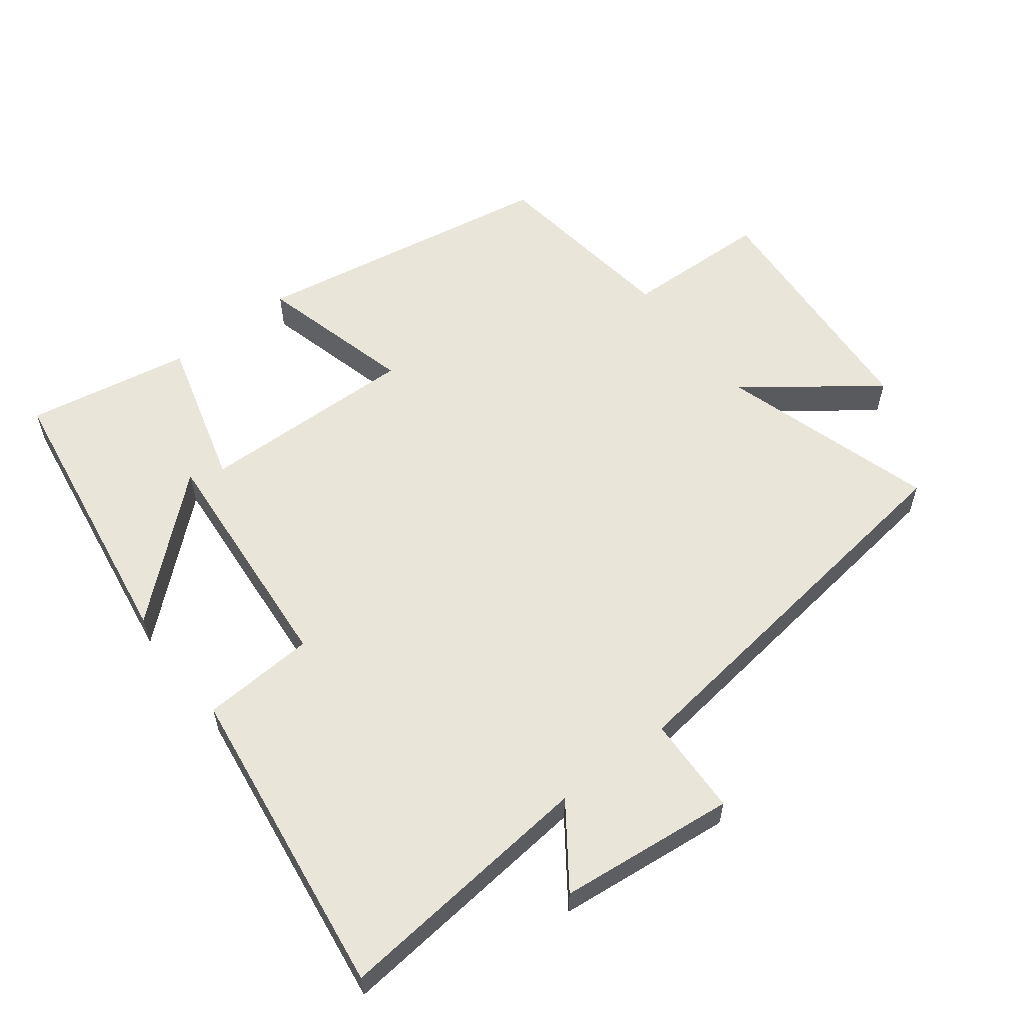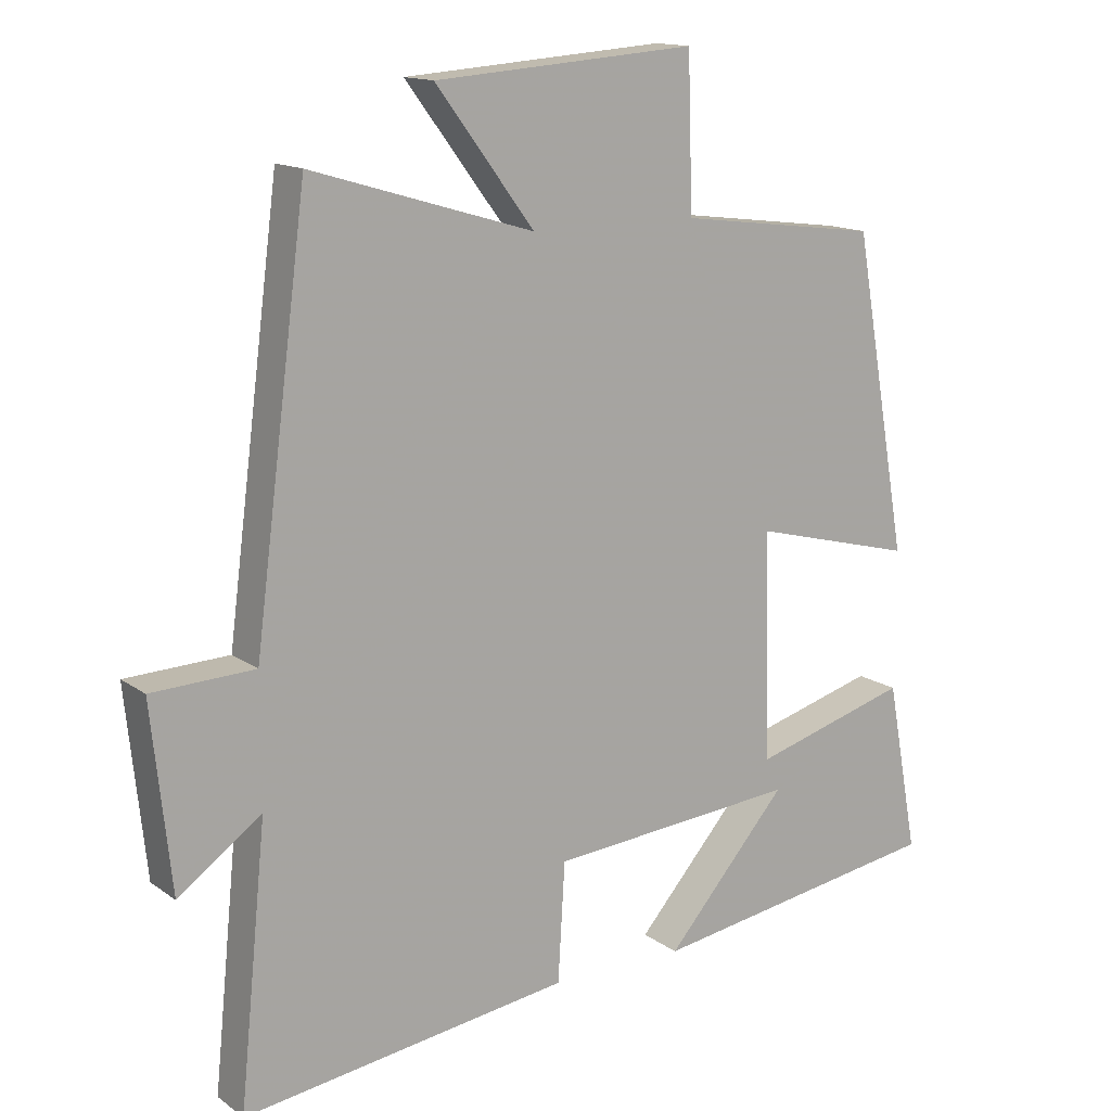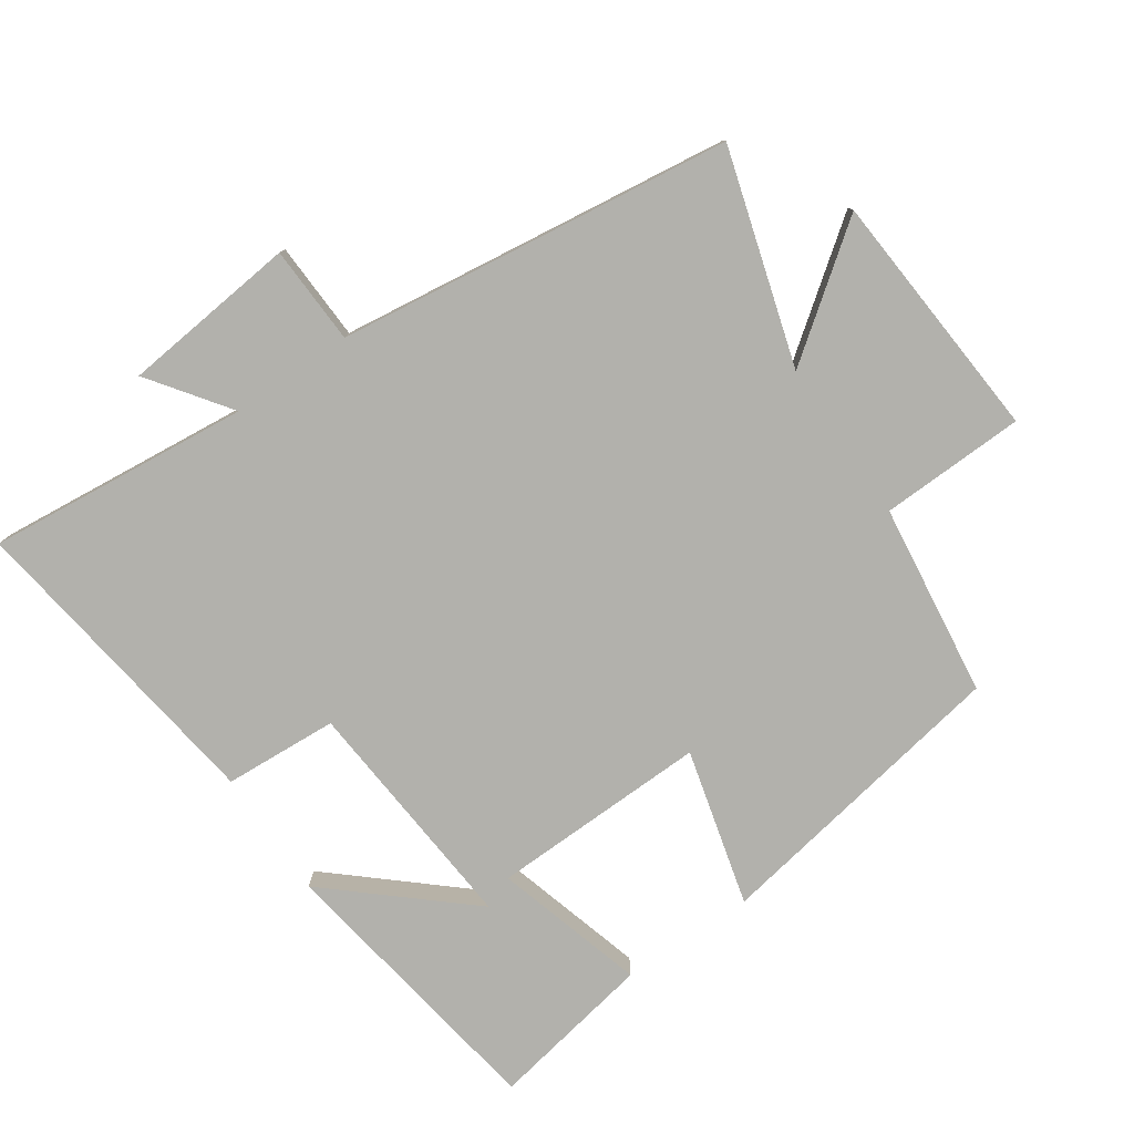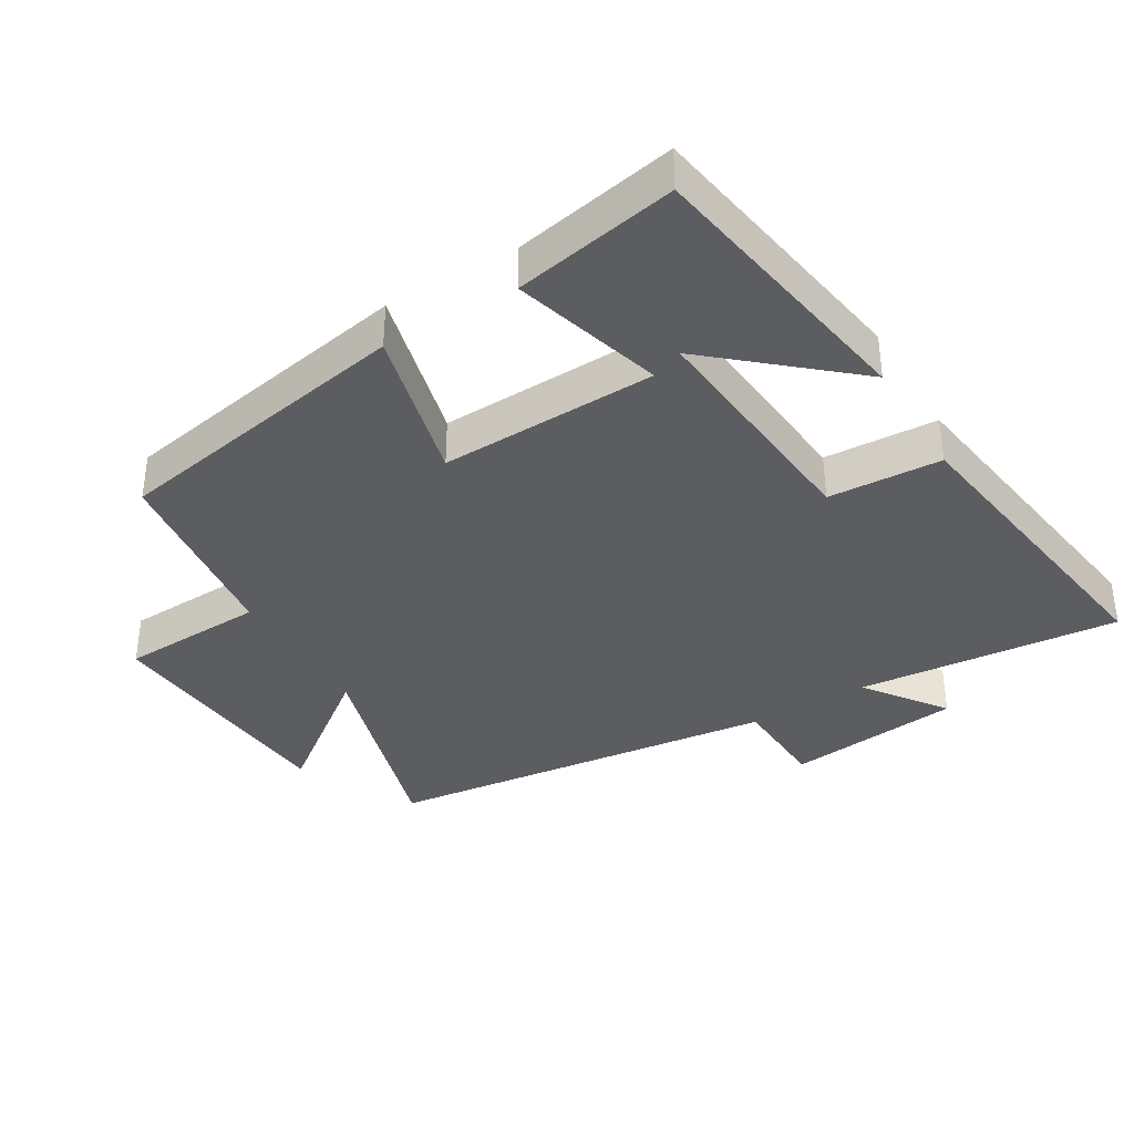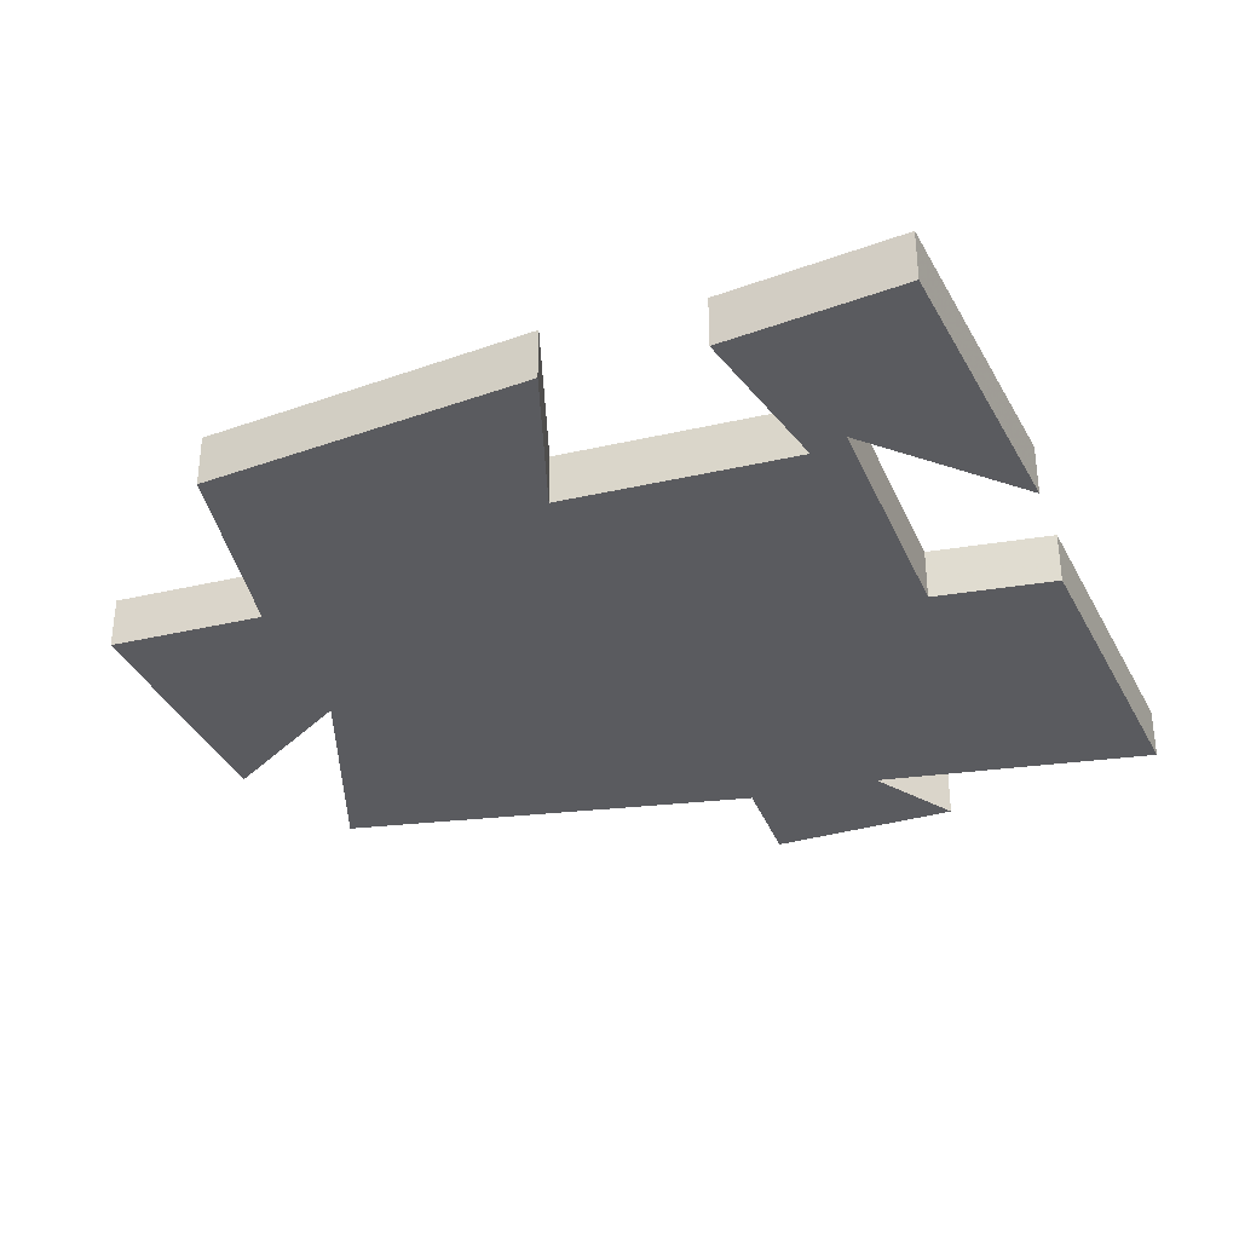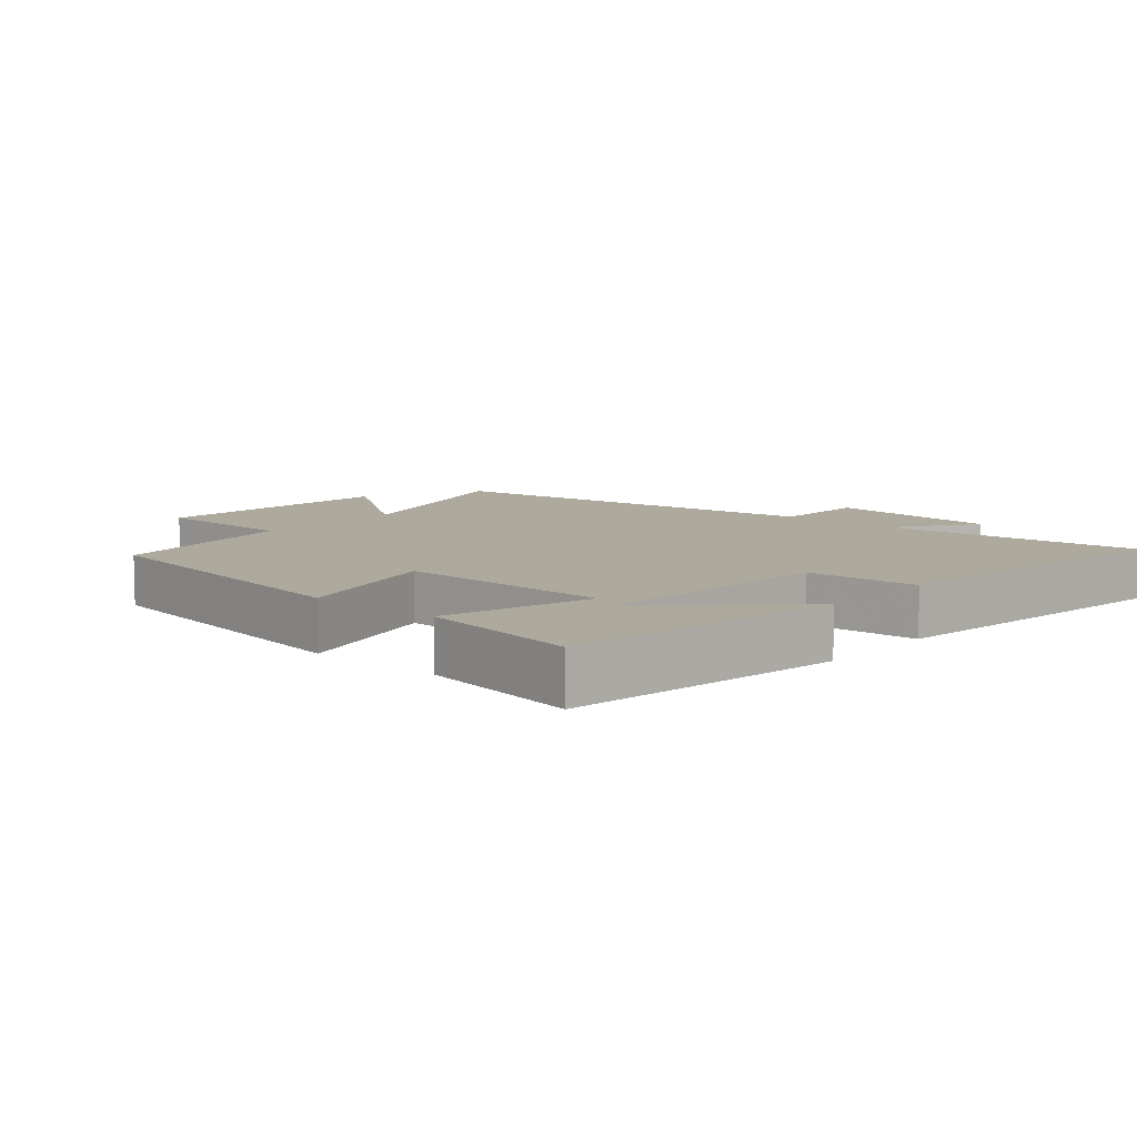
<metadata>
{"format":"obj","ext":"obj","renderer":"f3d","projection":"perspective","resolution":1024,"background":"white","views":[{"elev":58.4,"azim":-127.7,"up":"+Y"},{"elev":14.3,"azim":-33.8,"up":"+Z"},{"elev":-78.9,"azim":-55.6,"up":"+Y"},{"elev":-37.2,"azim":121.2,"up":"+Y"},{"elev":-33.5,"azim":106.2,"up":"+Y"},{"elev":8.9,"azim":130.7,"up":"+Y"}]}
</metadata>
<code>
v -0.539 0.07 -0.566
v -0.5 0.07 -0.175
v -0.619 0.07 -0.261
v -0.647 0.07 0.001
v -0.5 0.07 0.007
v -0.424 0.07 0.595
v -0.106 0.07 0.5
v -0.247 0.07 0.688
v 0.127 0.07 0.716
v 0.134 0.07 0.5
v 0.421 0.07 0.463
v 0.5 0.07 0.011
v 0.268 0.07 0.071
v 0.276 0.07 -0.253
v 0.5 0.07 -0.189
v 0.545 0.07 -0.433
v 0.122 0.07 -0.5
v 0.296 0.07 -0.301
v -0.06 0.07 -0.331
v -0.07 0.07 -0.5
v -0.539 0 -0.566
v -0.5 0 -0.175
v -0.619 0 -0.261
v -0.647 0 0.001
v -0.5 0 0.007
v -0.424 0 0.595
v -0.106 0 0.5
v -0.247 0 0.688
v 0.127 0 0.716
v 0.134 0 0.5
v 0.421 0 0.463
v 0.5 0 0.011
v 0.268 0 0.071
v 0.276 0 -0.253
v 0.5 0 -0.189
v 0.545 0 -0.433
v 0.122 0 -0.5
v 0.296 0 -0.301
v -0.06 0 -0.331
v -0.07 0 -0.5
f 19 20 1 2
f 18 19 2
f 15 16 17 18
f 14 15 18
f 14 18 2
f 13 14 2
f 10 11 12 13
f 10 13 2
f 7 8 9 10
f 7 10 2 3
f 5 6 7
f 5 7 3
f 3 4 5
f 22 21 40 39
f 22 39 38
f 38 37 36 35
f 38 35 34
f 22 38 34
f 22 34 33
f 33 32 31 30
f 22 33 30
f 30 29 28 27
f 23 22 30 27
f 27 26 25
f 23 27 25
f 25 24 23
f 1 21 22 2
f 2 22 23 3
f 3 23 24 4
f 4 24 25 5
f 5 25 26 6
f 6 26 27 7
f 7 27 28 8
f 8 28 29 9
f 9 29 30 10
f 10 30 31 11
f 11 31 32 12
f 12 32 33 13
f 13 33 34 14
f 14 34 35 15
f 15 35 36 16
f 16 36 37 17
f 17 37 38 18
f 18 38 39 19
f 19 39 40 20
f 20 40 21 1

</code>
